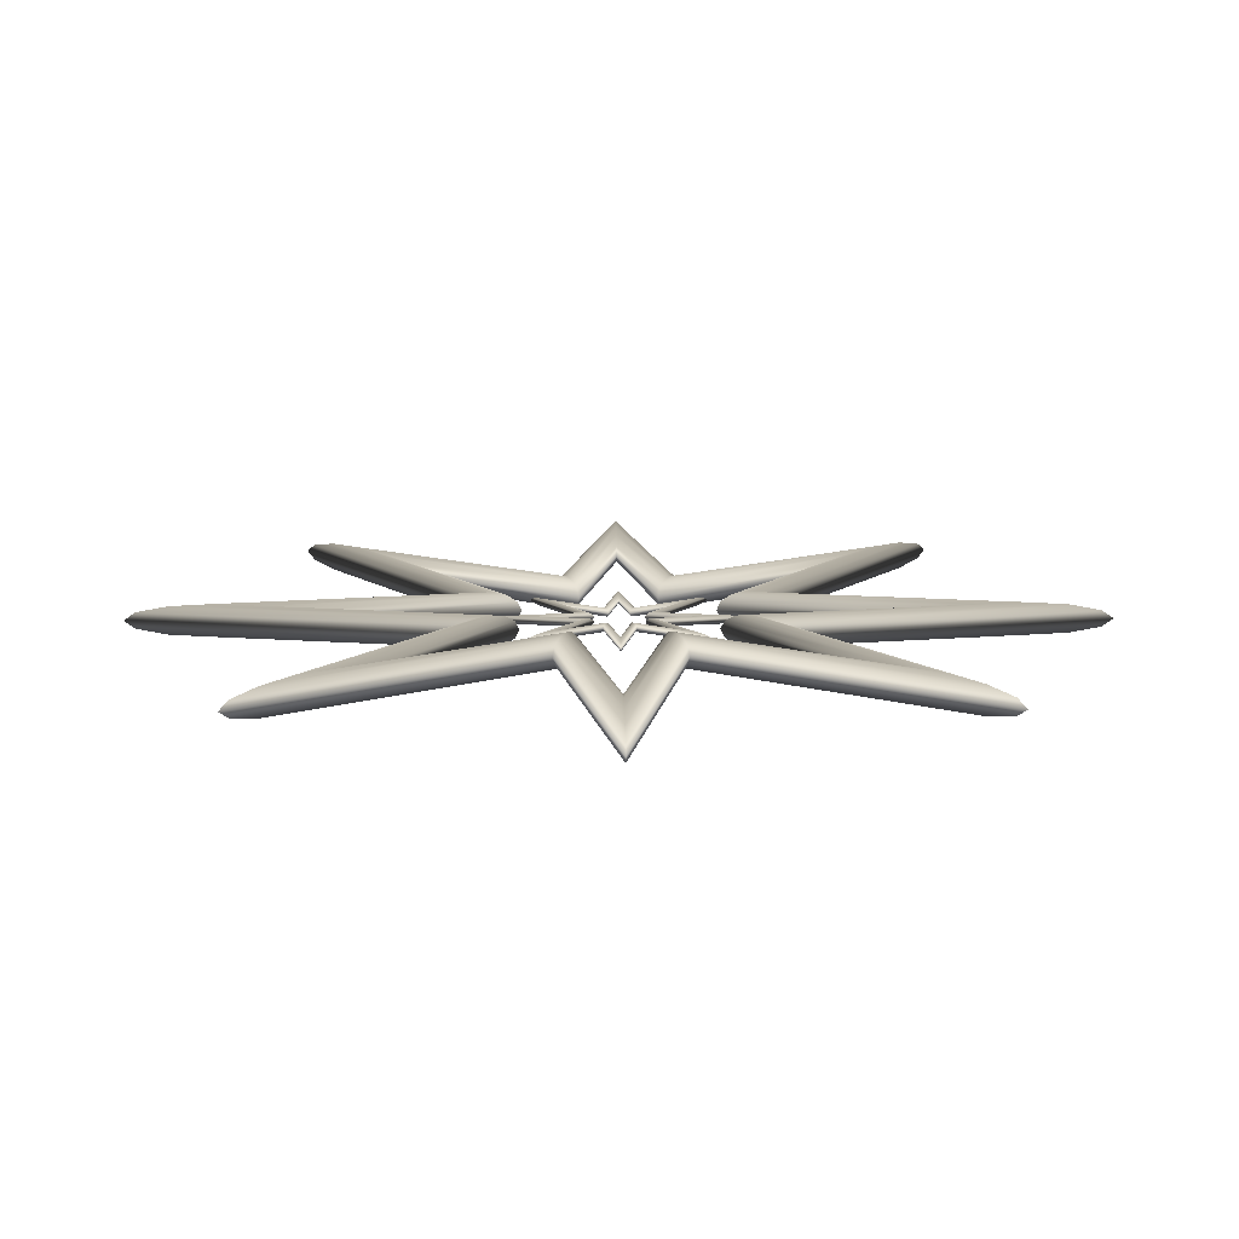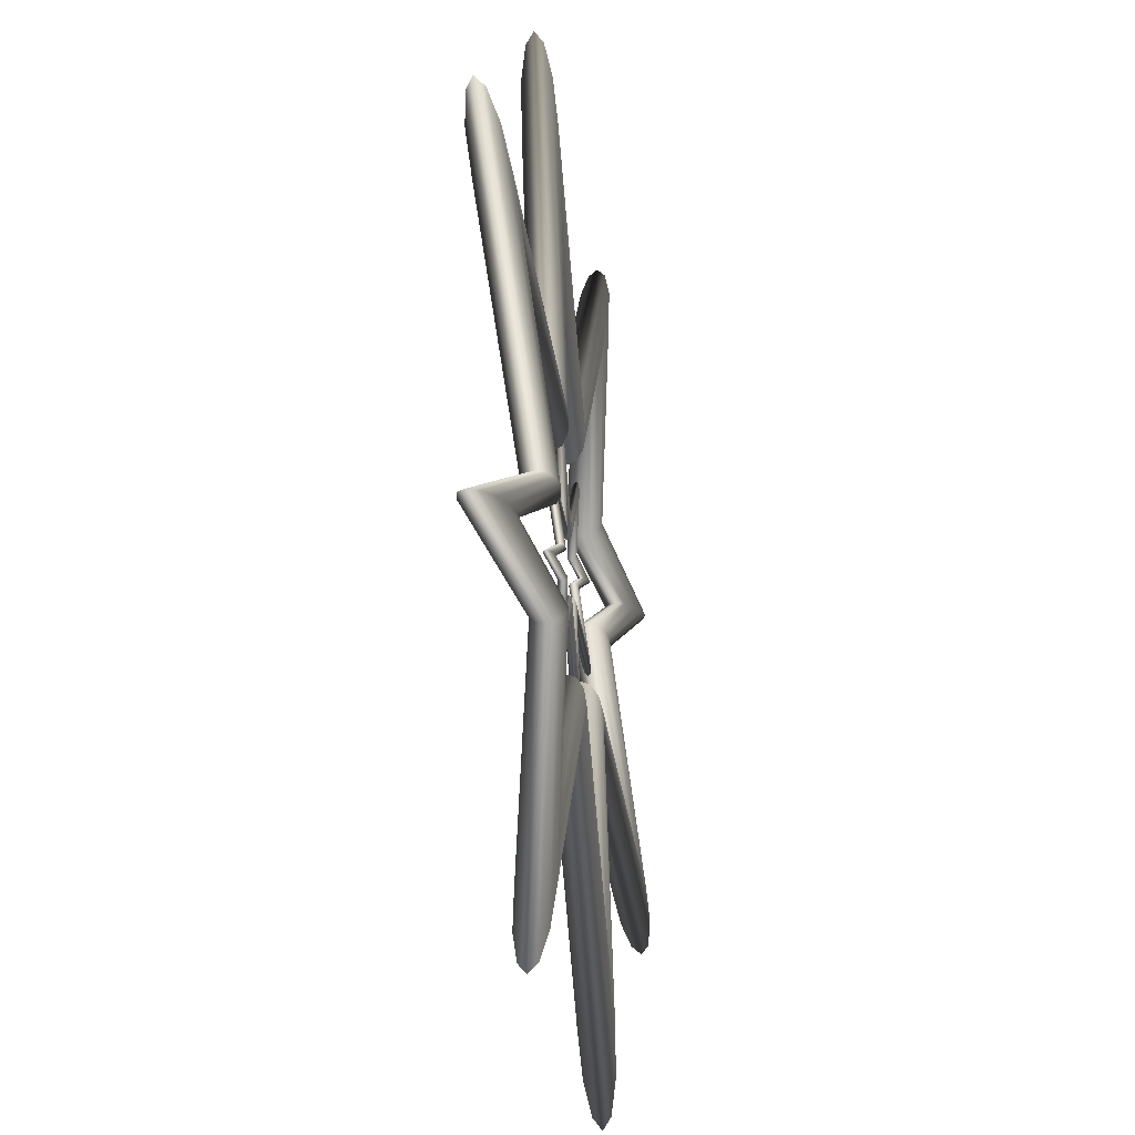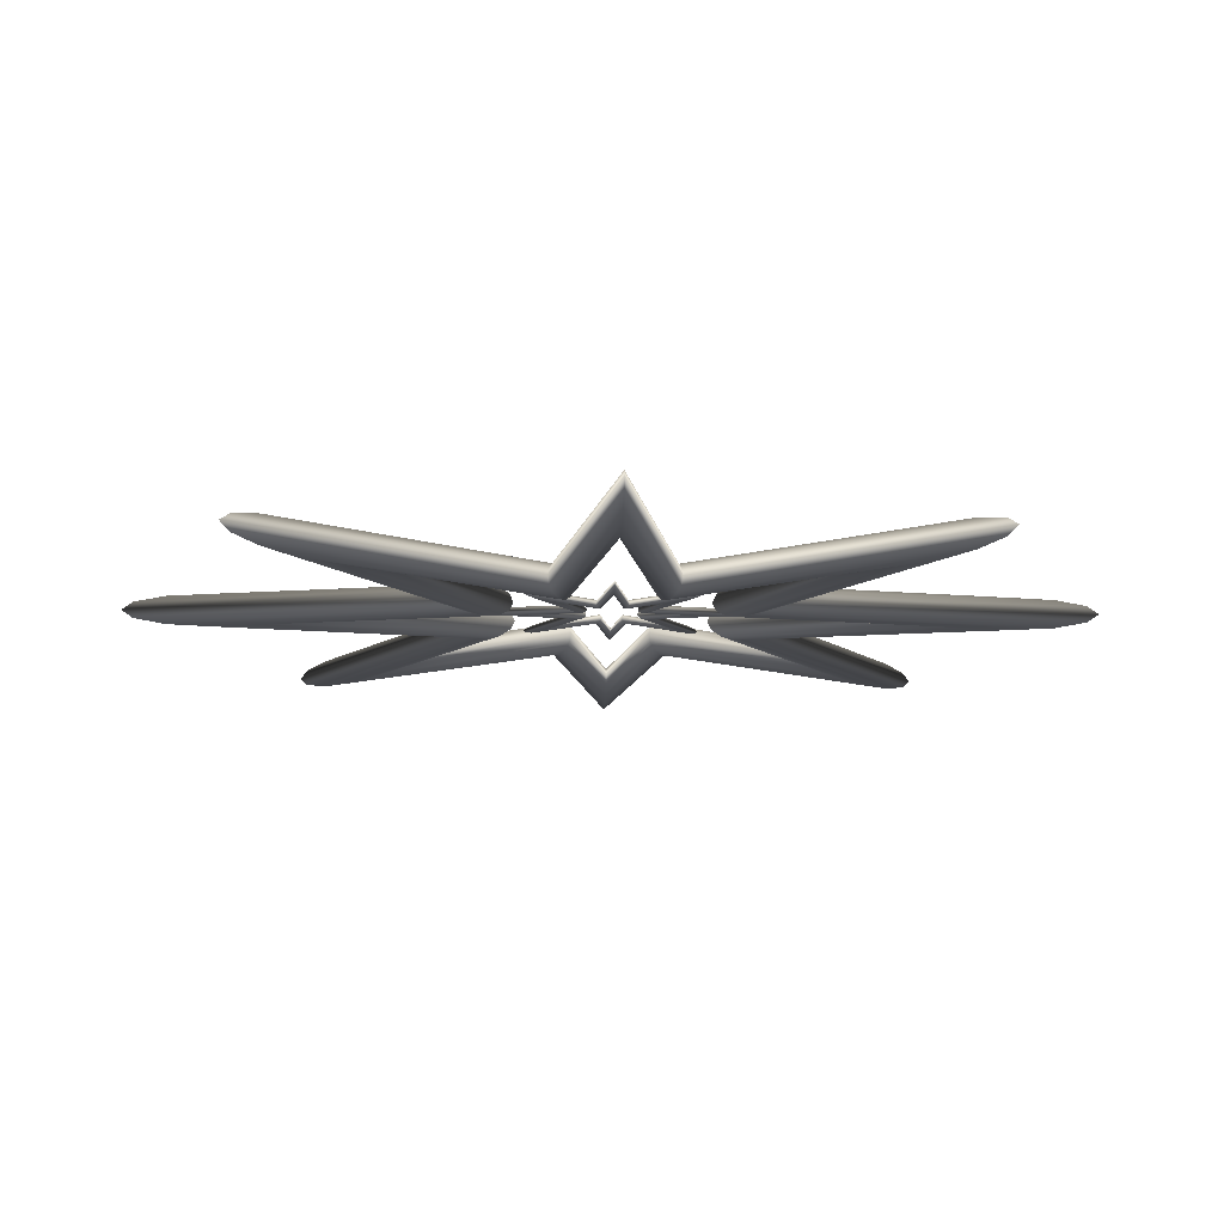
<metadata>
{"format":"obj","ext":"obj","renderer":"f3d","projection":"perspective","resolution":1024,"background":"white","views":[{"elev":13.0,"azim":111.9,"up":"+Y"},{"elev":-29.4,"azim":-80.7,"up":"+Z"},{"elev":-13.0,"azim":156.3,"up":"+Y"}]}
</metadata>
<code>
v  4.479 0 0.2949
v  12.31 -0 -4.845
v  12.01 0.2292 -4.719
v  4.367 0.2292 0.2949
v  11.18 0.397 -4.375
v  4.061 0.397 0.2949
v  10.04 0.4584 -3.906
v  3.644 0.4584 0.2949
v  8.912 0.397 -3.438
v  3.226 0.397 0.2949
v  8.084 0.2292 -3.094
v  2.92 0.2292 0.2949
v  7.78 -0 -2.969
v  2.808 -0 0.2949
v  8.084 -0.2292 -3.094
v  2.92 -0.2292 0.2949
v  8.912 -0.397 -3.438
v  3.226 -0.397 0.2949
v  10.04 -0.4584 -3.906
v  3.644 -0.4584 0.2949
v  11.18 -0.397 -4.375
v  4.061 -0.397 0.2949
v  12.01 -0.2292 -4.719
v  4.367 -0.2292 0.2949
v  3.138 0 -2.942
v  3.059 0.2292 -2.863
v  2.843 0.397 -2.646
v  2.548 0.4584 -2.351
v  2.252 0.397 -2.056
v  2.036 0.2292 -1.839
v  1.957 -0 -1.76
v  2.036 -0.2292 -1.839
v  2.252 -0.397 -2.056
v  2.548 -0.4584 -2.351
v  2.843 -0.397 -2.646
v  3.059 -0.2292 -2.863
v  5.041 0 -12.11
v  4.915 0.2292 -11.81
v  4.572 0.397 -10.98
v  4.103 0.4584 -9.848
v  3.634 0.397 -8.716
v  3.291 0.2292 -7.887
v  3.165 -0 -7.583
v  3.291 -0.2292 -7.887
v  3.634 -0.397 -8.716
v  4.103 -0.4584 -9.848
v  4.572 -0.397 -10.98
v  4.915 -0.2292 -11.81
v  -0.0983 0 -4.282
v  -0.0983 0.2292 -4.171
v  -0.0983 0.397 -3.865
v  -0.0983 0.4584 -3.447
v  -0.0983 0.397 -3.029
v  -0.0983 0.2292 -2.724
v  -0.0983 -0 -2.612
v  -0.0983 -0.2292 -2.724
v  -0.0983 -0.397 -3.029
v  -0.0983 -0.4584 -3.447
v  -0.0983 -0.397 -3.865
v  -0.0983 -0.2292 -4.171
v  -5.238 -0 -12.11
v  -5.112 0.2292 -11.81
v  -4.769 0.397 -10.98
v  -4.3 0.4584 -9.848
v  -3.831 0.397 -8.716
v  -3.487 0.2292 -7.887
v  -3.362 -0 -7.583
v  -3.487 -0.2292 -7.887
v  -3.831 -0.397 -8.716
v  -4.3 -0.4584 -9.848
v  -4.769 -0.397 -10.98
v  -5.112 -0.2292 -11.81
v  -3.335 0 -2.942
v  -3.256 0.2292 -2.863
v  -3.04 0.397 -2.646
v  -2.744 0.4584 -2.351
v  -2.449 0.397 -2.056
v  -2.233 0.2292 -1.839
v  -2.154 -0 -1.76
v  -2.233 -0.2292 -1.839
v  -2.449 -0.397 -2.056
v  -2.744 -0.4584 -2.351
v  -3.04 -0.397 -2.646
v  -3.256 -0.2292 -2.863
v  -12.51 0 -4.845
v  -12.2 0.2292 -4.719
v  -11.37 0.397 -4.375
v  -10.24 0.4584 -3.906
v  -9.109 0.397 -3.438
v  -8.28 0.2292 -3.094
v  -7.977 -0 -2.969
v  -8.28 -0.2292 -3.094
v  -9.109 -0.397 -3.438
v  -10.24 -0.4584 -3.906
v  -11.37 -0.397 -4.375
v  -12.2 -0.2292 -4.719
v  -4.676 0 0.2949
v  -4.564 0.2292 0.2949
v  -4.258 0.397 0.2949
v  -3.84 0.4584 0.2949
v  -3.423 0.397 0.2949
v  -3.117 0.2292 0.2949
v  -3.005 -0 0.2949
v  -3.117 -0.2292 0.2949
v  -3.423 -0.397 0.2949
v  -3.84 -0.4584 0.2949
v  -4.258 -0.397 0.2949
v  -4.564 -0.2292 0.2949
v  -12.51 -0 5.434
v  -12.2 0.2292 5.309
v  -11.37 0.397 4.965
v  -10.24 0.4584 4.496
v  -9.109 0.397 4.027
v  -8.28 0.2292 3.684
v  -7.977 -0 3.558
v  -8.28 -0.2292 3.684
v  -9.109 -0.397 4.027
v  -10.24 -0.4584 4.496
v  -11.37 -0.397 4.965
v  -12.2 -0.2292 5.309
v  -3.335 0 3.532
v  -3.256 0.2292 3.453
v  -3.04 0.397 3.236
v  -2.744 0.4584 2.941
v  -2.449 0.397 2.646
v  -2.233 0.2292 2.429
v  -2.154 -0 2.35
v  -2.233 -0.2292 2.429
v  -2.449 -0.397 2.646
v  -2.744 -0.4584 2.941
v  -3.04 -0.397 3.236
v  -3.256 -0.2292 3.453
v  -5.238 0 12.7
v  -5.112 0.2292 12.4
v  -4.769 0.397 11.57
v  -4.3 0.4584 10.44
v  -3.831 0.397 9.306
v  -3.487 0.2292 8.477
v  -3.362 -0 8.173
v  -3.487 -0.2292 8.477
v  -3.831 -0.397 9.306
v  -4.3 -0.4584 10.44
v  -4.769 -0.397 11.57
v  -5.112 -0.2292 12.4
v  -0.0983 0 4.872
v  -0.0983 0.2292 4.761
v  -0.0983 0.397 4.455
v  -0.0983 0.4584 4.037
v  -0.0983 0.397 3.619
v  -0.0983 0.2292 3.313
v  -0.0983 -0 3.201
v  -0.0983 -0.2292 3.313
v  -0.0983 -0.397 3.619
v  -0.0983 -0.4584 4.037
v  -0.0983 -0.397 4.455
v  -0.0983 -0.2292 4.761
v  5.041 -0 12.7
v  4.915 0.2292 12.4
v  4.572 0.397 11.57
v  4.103 0.4584 10.44
v  3.634 0.397 9.306
v  3.291 0.2292 8.477
v  3.165 -0 8.173
v  3.291 -0.2292 8.477
v  3.634 -0.397 9.306
v  4.103 -0.4584 10.44
v  4.572 -0.397 11.57
v  4.915 -0.2292 12.4
v  3.138 0 3.532
v  3.059 0.2292 3.453
v  2.843 0.397 3.236
v  2.548 0.4584 2.941
v  2.252 0.397 2.646
v  2.036 0.2292 2.429
v  1.957 -0 2.35
v  2.036 -0.2292 2.429
v  2.252 -0.397 2.646
v  2.548 -0.4584 2.941
v  2.843 -0.397 3.236
v  3.059 -0.2292 3.453
v  12.31 0 5.434
v  12.01 0.2292 5.309
v  11.18 0.397 4.965
v  10.04 0.4584 4.496
v  8.912 0.397 4.027
v  8.084 0.2292 3.684
v  7.78 -0 3.558
v  8.084 -0.2292 3.684
v  8.912 -0.397 4.027
v  10.04 -0.4584 4.496
v  11.18 -0.397 4.965
v  12.01 -0.2292 5.309
o Star001
g Star001
f 1 2 3 4
f 4 3 5 6
f 6 5 7 8
f 8 7 9 10
f 10 9 11 12
f 12 11 13 14
f 14 13 15 16
f 16 15 17 18
f 18 17 19 20
f 20 19 21 22
f 22 21 23 24
f 24 23 2 1
f 2 25 26 3
f 3 26 27 5
f 5 27 28 7
f 7 28 29 9
f 9 29 30 11
f 11 30 31 13
f 13 31 32 15
f 15 32 33 17
f 17 33 34 19
f 19 34 35 21
f 21 35 36 23
f 23 36 25 2
f 25 37 38 26
f 26 38 39 27
f 27 39 40 28
f 28 40 41 29
f 29 41 42 30
f 30 42 43 31
f 31 43 44 32
f 32 44 45 33
f 33 45 46 34
f 34 46 47 35
f 35 47 48 36
f 36 48 37 25
f 37 49 50 38
f 38 50 51 39
f 39 51 52 40
f 40 52 53 41
f 41 53 54 42
f 42 54 55 43
f 43 55 56 44
f 44 56 57 45
f 45 57 58 46
f 46 58 59 47
f 47 59 60 48
f 48 60 49 37
f 49 61 62 50
f 50 62 63 51
f 51 63 64 52
f 52 64 65 53
f 53 65 66 54
f 54 66 67 55
f 55 67 68 56
f 56 68 69 57
f 57 69 70 58
f 58 70 71 59
f 59 71 72 60
f 60 72 61 49
f 61 73 74 62
f 62 74 75 63
f 63 75 76 64
f 64 76 77 65
f 65 77 78 66
f 66 78 79 67
f 67 79 80 68
f 68 80 81 69
f 69 81 82 70
f 70 82 83 71
f 71 83 84 72
f 72 84 73 61
f 73 85 86 74
f 74 86 87 75
f 75 87 88 76
f 76 88 89 77
f 77 89 90 78
f 78 90 91 79
f 79 91 92 80
f 80 92 93 81
f 81 93 94 82
f 82 94 95 83
f 83 95 96 84
f 84 96 85 73
f 85 97 98 86
f 86 98 99 87
f 87 99 100 88
f 88 100 101 89
f 89 101 102 90
f 90 102 103 91
f 91 103 104 92
f 92 104 105 93
f 93 105 106 94
f 94 106 107 95
f 95 107 108 96
f 96 108 97 85
f 97 109 110 98
f 98 110 111 99
f 99 111 112 100
f 100 112 113 101
f 101 113 114 102
f 102 114 115 103
f 103 115 116 104
f 104 116 117 105
f 105 117 118 106
f 106 118 119 107
f 107 119 120 108
f 108 120 109 97
f 109 121 122 110
f 110 122 123 111
f 111 123 124 112
f 112 124 125 113
f 113 125 126 114
f 114 126 127 115
f 115 127 128 116
f 116 128 129 117
f 117 129 130 118
f 118 130 131 119
f 119 131 132 120
f 120 132 121 109
f 121 133 134 122
f 122 134 135 123
f 123 135 136 124
f 124 136 137 125
f 125 137 138 126
f 126 138 139 127
f 127 139 140 128
f 128 140 141 129
f 129 141 142 130
f 130 142 143 131
f 131 143 144 132
f 132 144 133 121
f 133 145 146 134
f 134 146 147 135
f 135 147 148 136
f 136 148 149 137
f 137 149 150 138
f 138 150 151 139
f 139 151 152 140
f 140 152 153 141
f 141 153 154 142
f 142 154 155 143
f 143 155 156 144
f 144 156 145 133
f 145 157 158 146
f 146 158 159 147
f 147 159 160 148
f 148 160 161 149
f 149 161 162 150
f 150 162 163 151
f 151 163 164 152
f 152 164 165 153
f 153 165 166 154
f 154 166 167 155
f 155 167 168 156
f 156 168 157 145
f 157 169 170 158
f 158 170 171 159
f 159 171 172 160
f 160 172 173 161
f 161 173 174 162
f 162 174 175 163
f 163 175 176 164
f 164 176 177 165
f 165 177 178 166
f 166 178 179 167
f 167 179 180 168
f 168 180 169 157
f 169 181 182 170
f 170 182 183 171
f 171 183 184 172
f 172 184 185 173
f 173 185 186 174
f 174 186 187 175
f 175 187 188 176
f 176 188 189 177
f 177 189 190 178
f 178 190 191 179
f 179 191 192 180
f 180 192 181 169
f 181 1 4 182
f 182 4 6 183
f 183 6 8 184
f 184 8 10 185
f 185 10 12 186
f 186 12 14 187
f 187 14 16 188
f 188 16 18 189
f 189 18 20 190
f 190 20 22 191
f 191 22 24 192
f 192 24 1 181
v  1.089 0 0.2949
v  3.121 -0 -1.038
v  3.042 0.0595 -1.006
v  1.06 0.0595 0.2949
v  2.827 0.103 -0.9169
v  0.981 0.103 0.2949
v  2.534 0.1189 -0.7952
v  0.8726 0.1189 0.2949
v  2.24 0.103 -0.6735
v  0.7642 0.103 0.2949
v  2.025 0.0595 -0.5844
v  0.6849 0.0595 0.2949
v  1.946 -0 -0.5518
v  0.6558 -0 0.2949
v  2.025 -0.0595 -0.5844
v  0.6849 -0.0595 0.2949
v  2.24 -0.103 -0.6735
v  0.7642 -0.103 0.2949
v  2.534 -0.1189 -0.7952
v  0.8726 -0.1189 0.2949
v  2.827 -0.103 -0.9169
v  0.981 -0.103 0.2949
v  3.042 -0.0595 -1.006
v  1.06 -0.0595 0.2949
v  0.7415 0 -0.5449
v  0.721 0.0595 -0.5243
v  0.6649 0.103 -0.4682
v  0.5882 0.1189 -0.3916
v  0.5116 0.103 -0.3149
v  0.4555 0.0595 -0.2588
v  0.4349 -0 -0.2383
v  0.4555 -0.0595 -0.2588
v  0.5116 -0.103 -0.3149
v  0.5882 -0.1189 -0.3916
v  0.6649 -0.103 -0.4682
v  0.721 -0.0595 -0.5243
v  1.235 0 -2.924
v  1.203 0.0595 -2.846
v  1.113 0.103 -2.631
v  0.9918 0.1189 -2.337
v  0.8701 0.103 -2.043
v  0.781 0.0595 -1.828
v  0.7484 -0 -1.749
v  0.781 -0.0595 -1.828
v  0.8701 -0.103 -2.043
v  0.9918 -0.1189 -2.337
v  1.113 -0.103 -2.631
v  1.203 -0.0595 -2.846
v  -0.0983 0 -0.8927
v  -0.0983 0.0595 -0.8637
v  -0.0983 0.103 -0.7843
v  -0.0983 0.1189 -0.676
v  -0.0983 0.103 -0.5676
v  -0.0983 0.0595 -0.4882
v  -0.0983 -0 -0.4592
v  -0.0983 -0.0595 -0.4882
v  -0.0983 -0.103 -0.5676
v  -0.0983 -0.1189 -0.676
v  -0.0983 -0.103 -0.7843
v  -0.0983 -0.0595 -0.8637
v  -1.432 -0 -2.924
v  -1.399 0.0595 -2.846
v  -1.31 0.103 -2.631
v  -1.188 0.1189 -2.337
v  -1.067 0.103 -2.043
v  -0.9777 0.0595 -1.828
v  -0.945 -0 -1.749
v  -0.9777 -0.0595 -1.828
v  -1.067 -0.103 -2.043
v  -1.188 -0.1189 -2.337
v  -1.31 -0.103 -2.631
v  -1.399 -0.0595 -2.846
v  -0.9381 0 -0.5449
v  -0.9176 0.0595 -0.5243
v  -0.8615 0.103 -0.4682
v  -0.7848 0.1189 -0.3916
v  -0.7082 0.103 -0.3149
v  -0.6521 0.0595 -0.2588
v  -0.6316 -0 -0.2383
v  -0.6521 -0.0595 -0.2588
v  -0.7082 -0.103 -0.3149
v  -0.7848 -0.1189 -0.3916
v  -0.8615 -0.103 -0.4682
v  -0.9176 -0.0595 -0.5243
v  -3.318 0 -1.038
v  -3.239 0.0595 -1.006
v  -3.024 0.103 -0.9169
v  -2.73 0.1189 -0.7952
v  -2.436 0.103 -0.6735
v  -2.221 0.0595 -0.5844
v  -2.143 -0 -0.5518
v  -2.221 -0.0595 -0.5844
v  -2.436 -0.103 -0.6735
v  -2.73 -0.1189 -0.7952
v  -3.024 -0.103 -0.9169
v  -3.239 -0.0595 -1.006
v  -1.286 0 0.2949
v  -1.257 0.0595 0.2949
v  -1.178 0.103 0.2949
v  -1.069 0.1189 0.2949
v  -0.9608 0.103 0.2949
v  -0.8815 0.0595 0.2949
v  -0.8524 -0 0.2949
v  -0.8815 -0.0595 0.2949
v  -0.9608 -0.103 0.2949
v  -1.069 -0.1189 0.2949
v  -1.178 -0.103 0.2949
v  -1.257 -0.0595 0.2949
v  -3.318 -0 1.628
v  -3.239 0.0595 1.596
v  -3.024 0.103 1.507
v  -2.73 0.1189 1.385
v  -2.436 0.103 1.263
v  -2.221 0.0595 1.174
v  -2.143 -0 1.142
v  -2.221 -0.0595 1.174
v  -2.436 -0.103 1.263
v  -2.73 -0.1189 1.385
v  -3.024 -0.103 1.507
v  -3.239 -0.0595 1.596
v  -0.9381 0 1.135
v  -0.9176 0.0595 1.114
v  -0.8615 0.103 1.058
v  -0.7848 0.1189 0.9815
v  -0.7082 0.103 0.9048
v  -0.6521 0.0595 0.8487
v  -0.6316 -0 0.8282
v  -0.6521 -0.0595 0.8487
v  -0.7082 -0.103 0.9048
v  -0.7848 -0.1189 0.9815
v  -0.8615 -0.103 1.058
v  -0.9176 -0.0595 1.114
v  -1.432 0 3.514
v  -1.399 0.0595 3.436
v  -1.31 0.103 3.22
v  -1.188 0.1189 2.927
v  -1.067 0.103 2.633
v  -0.9777 0.0595 2.418
v  -0.945 -0 2.339
v  -0.9777 -0.0595 2.418
v  -1.067 -0.103 2.633
v  -1.188 -0.1189 2.927
v  -1.31 -0.103 3.22
v  -1.399 -0.0595 3.436
v  -0.0983 0 1.483
v  -0.0983 0.0595 1.454
v  -0.0983 0.103 1.374
v  -0.0983 0.1189 1.266
v  -0.0983 0.103 1.157
v  -0.0983 0.0595 1.078
v  -0.0983 -0 1.049
v  -0.0983 -0.0595 1.078
v  -0.0983 -0.103 1.157
v  -0.0983 -0.1189 1.266
v  -0.0983 -0.103 1.374
v  -0.0983 -0.0595 1.454
v  1.235 -0 3.514
v  1.203 0.0595 3.436
v  1.113 0.103 3.22
v  0.9918 0.1189 2.927
v  0.8701 0.103 2.633
v  0.781 0.0595 2.418
v  0.7484 -0 2.339
v  0.781 -0.0595 2.418
v  0.8701 -0.103 2.633
v  0.9918 -0.1189 2.927
v  1.113 -0.103 3.22
v  1.203 -0.0595 3.436
v  0.7415 0 1.135
v  0.721 0.0595 1.114
v  0.6649 0.103 1.058
v  0.5882 0.1189 0.9815
v  0.5116 0.103 0.9048
v  0.4555 0.0595 0.8487
v  0.4349 -0 0.8282
v  0.4555 -0.0595 0.8487
v  0.5116 -0.103 0.9048
v  0.5882 -0.1189 0.9815
v  0.6649 -0.103 1.058
v  0.721 -0.0595 1.114
v  3.121 0 1.628
v  3.042 0.0595 1.596
v  2.827 0.103 1.507
v  2.534 0.1189 1.385
v  2.24 0.103 1.263
v  2.025 0.0595 1.174
v  1.946 -0 1.142
v  2.025 -0.0595 1.174
v  2.24 -0.103 1.263
v  2.534 -0.1189 1.385
v  2.827 -0.103 1.507
v  3.042 -0.0595 1.596
o Star002
g Star002
f 193 194 195 196
f 196 195 197 198
f 198 197 199 200
f 200 199 201 202
f 202 201 203 204
f 204 203 205 206
f 206 205 207 208
f 208 207 209 210
f 210 209 211 212
f 212 211 213 214
f 214 213 215 216
f 216 215 194 193
f 194 217 218 195
f 195 218 219 197
f 197 219 220 199
f 199 220 221 201
f 201 221 222 203
f 203 222 223 205
f 205 223 224 207
f 207 224 225 209
f 209 225 226 211
f 211 226 227 213
f 213 227 228 215
f 215 228 217 194
f 217 229 230 218
f 218 230 231 219
f 219 231 232 220
f 220 232 233 221
f 221 233 234 222
f 222 234 235 223
f 223 235 236 224
f 224 236 237 225
f 225 237 238 226
f 226 238 239 227
f 227 239 240 228
f 228 240 229 217
f 229 241 242 230
f 230 242 243 231
f 231 243 244 232
f 232 244 245 233
f 233 245 246 234
f 234 246 247 235
f 235 247 248 236
f 236 248 249 237
f 237 249 250 238
f 238 250 251 239
f 239 251 252 240
f 240 252 241 229
f 241 253 254 242
f 242 254 255 243
f 243 255 256 244
f 244 256 257 245
f 245 257 258 246
f 246 258 259 247
f 247 259 260 248
f 248 260 261 249
f 249 261 262 250
f 250 262 263 251
f 251 263 264 252
f 252 264 253 241
f 253 265 266 254
f 254 266 267 255
f 255 267 268 256
f 256 268 269 257
f 257 269 270 258
f 258 270 271 259
f 259 271 272 260
f 260 272 273 261
f 261 273 274 262
f 262 274 275 263
f 263 275 276 264
f 264 276 265 253
f 265 277 278 266
f 266 278 279 267
f 267 279 280 268
f 268 280 281 269
f 269 281 282 270
f 270 282 283 271
f 271 283 284 272
f 272 284 285 273
f 273 285 286 274
f 274 286 287 275
f 275 287 288 276
f 276 288 277 265
f 277 289 290 278
f 278 290 291 279
f 279 291 292 280
f 280 292 293 281
f 281 293 294 282
f 282 294 295 283
f 283 295 296 284
f 284 296 297 285
f 285 297 298 286
f 286 298 299 287
f 287 299 300 288
f 288 300 289 277
f 289 301 302 290
f 290 302 303 291
f 291 303 304 292
f 292 304 305 293
f 293 305 306 294
f 294 306 307 295
f 295 307 308 296
f 296 308 309 297
f 297 309 310 298
f 298 310 311 299
f 299 311 312 300
f 300 312 301 289
f 301 313 314 302
f 302 314 315 303
f 303 315 316 304
f 304 316 317 305
f 305 317 318 306
f 306 318 319 307
f 307 319 320 308
f 308 320 321 309
f 309 321 322 310
f 310 322 323 311
f 311 323 324 312
f 312 324 313 301
f 313 325 326 314
f 314 326 327 315
f 315 327 328 316
f 316 328 329 317
f 317 329 330 318
f 318 330 331 319
f 319 331 332 320
f 320 332 333 321
f 321 333 334 322
f 322 334 335 323
f 323 335 336 324
f 324 336 325 313
f 325 337 338 326
f 326 338 339 327
f 327 339 340 328
f 328 340 341 329
f 329 341 342 330
f 330 342 343 331
f 331 343 344 332
f 332 344 345 333
f 333 345 346 334
f 334 346 347 335
f 335 347 348 336
f 336 348 337 325
f 337 349 350 338
f 338 350 351 339
f 339 351 352 340
f 340 352 353 341
f 341 353 354 342
f 342 354 355 343
f 343 355 356 344
f 344 356 357 345
f 345 357 358 346
f 346 358 359 347
f 347 359 360 348
f 348 360 349 337
f 349 361 362 350
f 350 362 363 351
f 351 363 364 352
f 352 364 365 353
f 353 365 366 354
f 354 366 367 355
f 355 367 368 356
f 356 368 369 357
f 357 369 370 358
f 358 370 371 359
f 359 371 372 360
f 360 372 361 349
f 361 373 374 362
f 362 374 375 363
f 363 375 376 364
f 364 376 377 365
f 365 377 378 366
f 366 378 379 367
f 367 379 380 368
f 368 380 381 369
f 369 381 382 370
f 370 382 383 371
f 371 383 384 372
f 372 384 373 361
f 373 193 196 374
f 374 196 198 375
f 375 198 200 376
f 376 200 202 377
f 377 202 204 378
f 378 204 206 379
f 379 206 208 380
f 380 208 210 381
f 381 210 212 382
f 382 212 214 383
f 383 214 216 384
f 384 216 193 373

</code>
